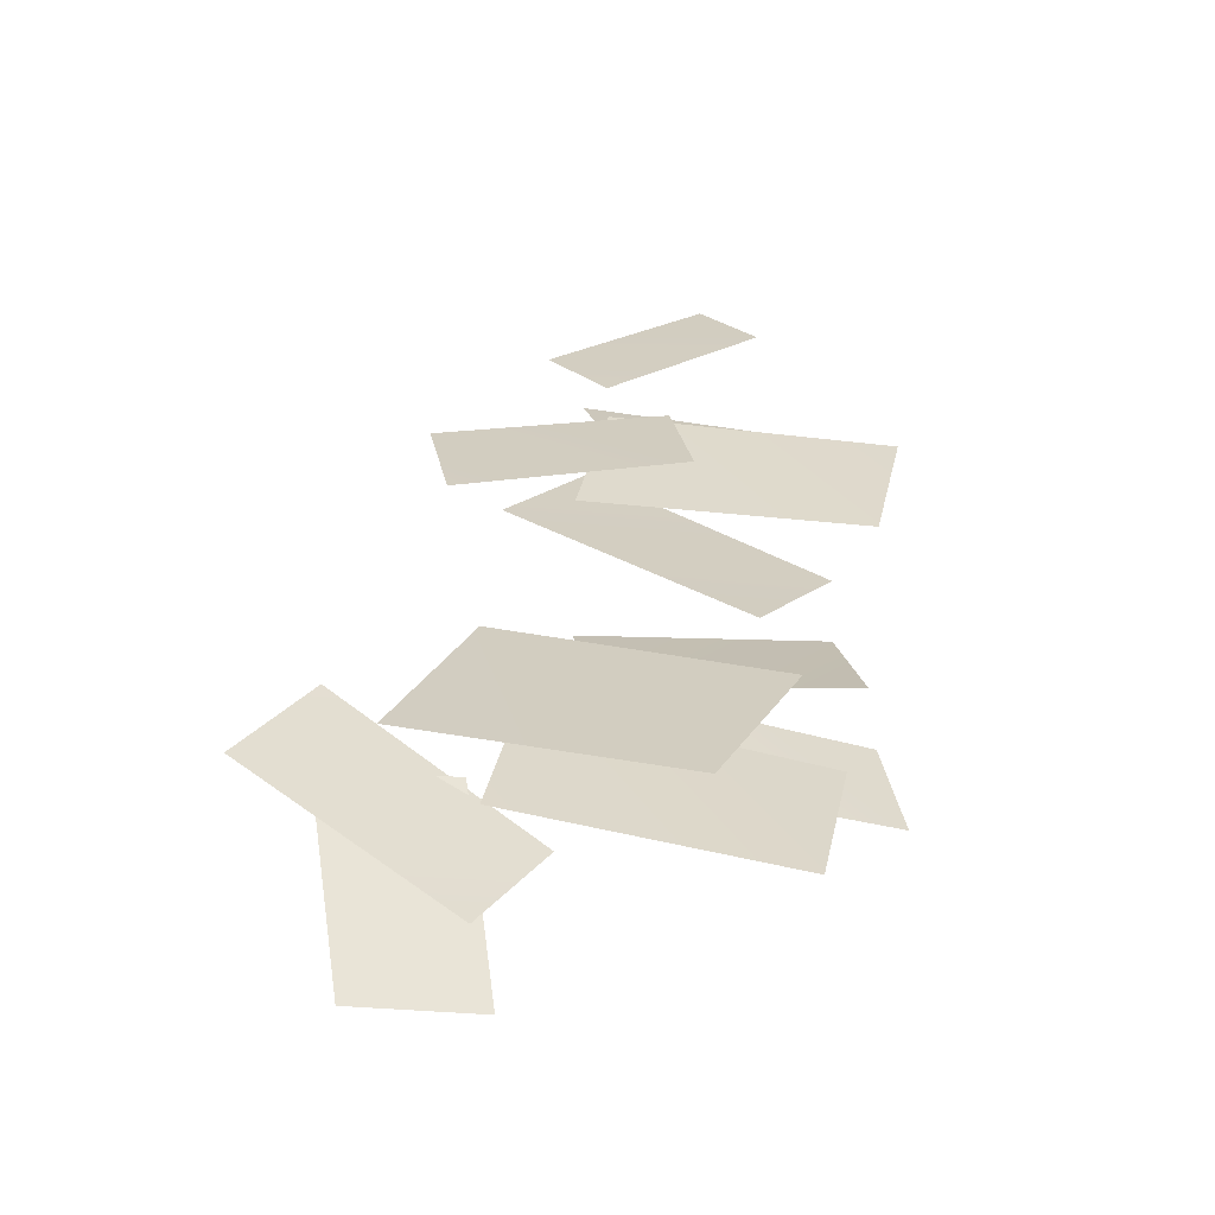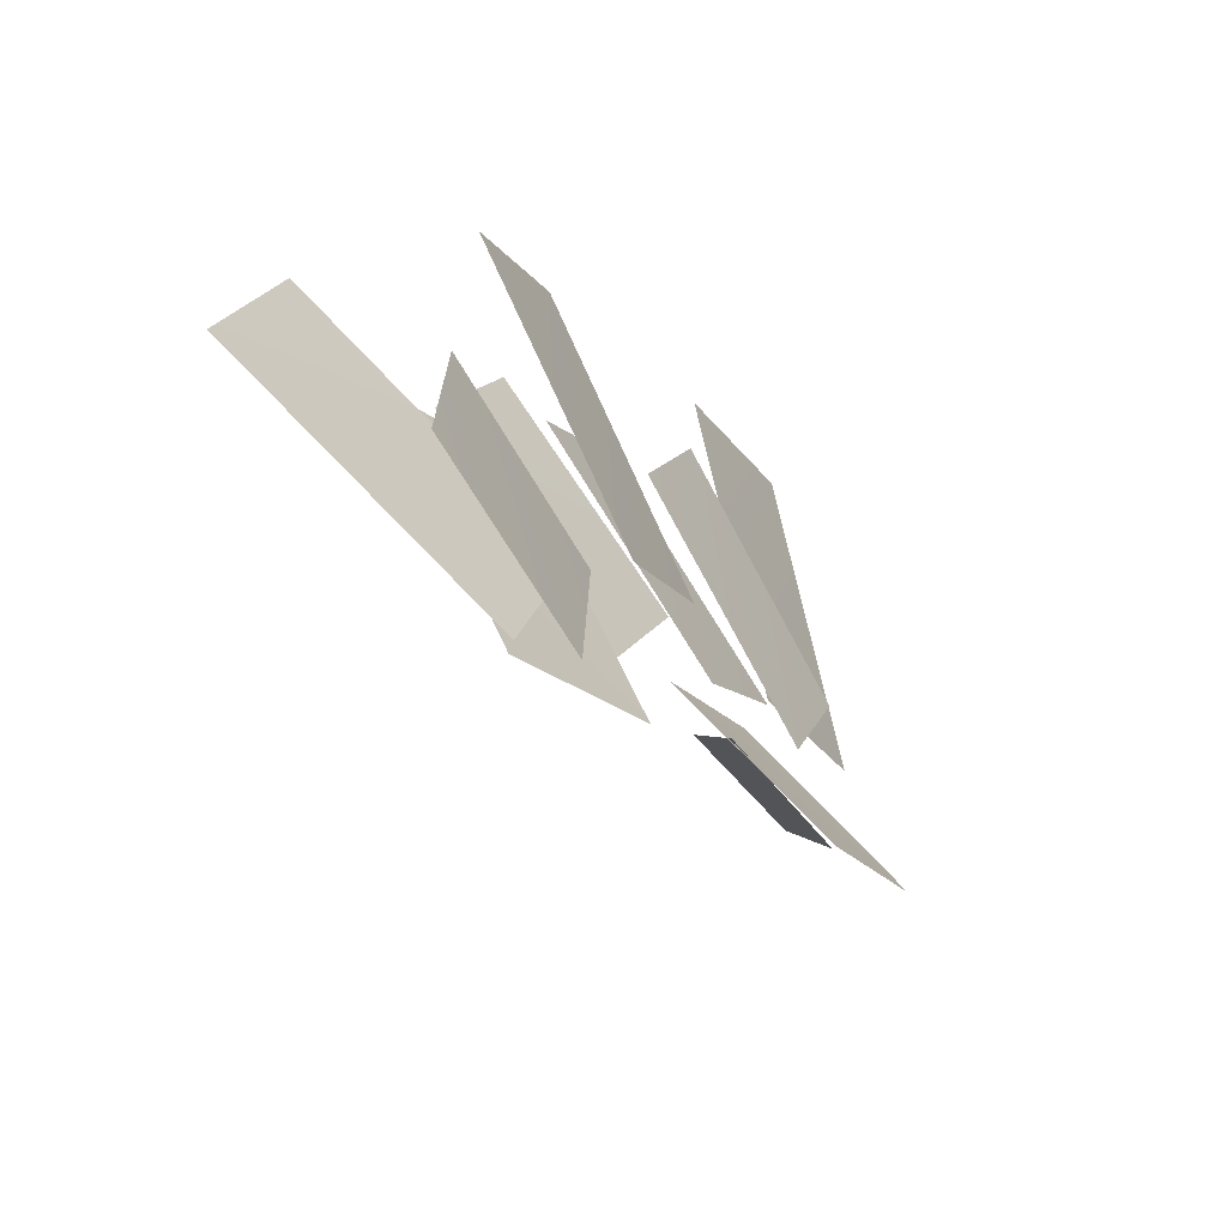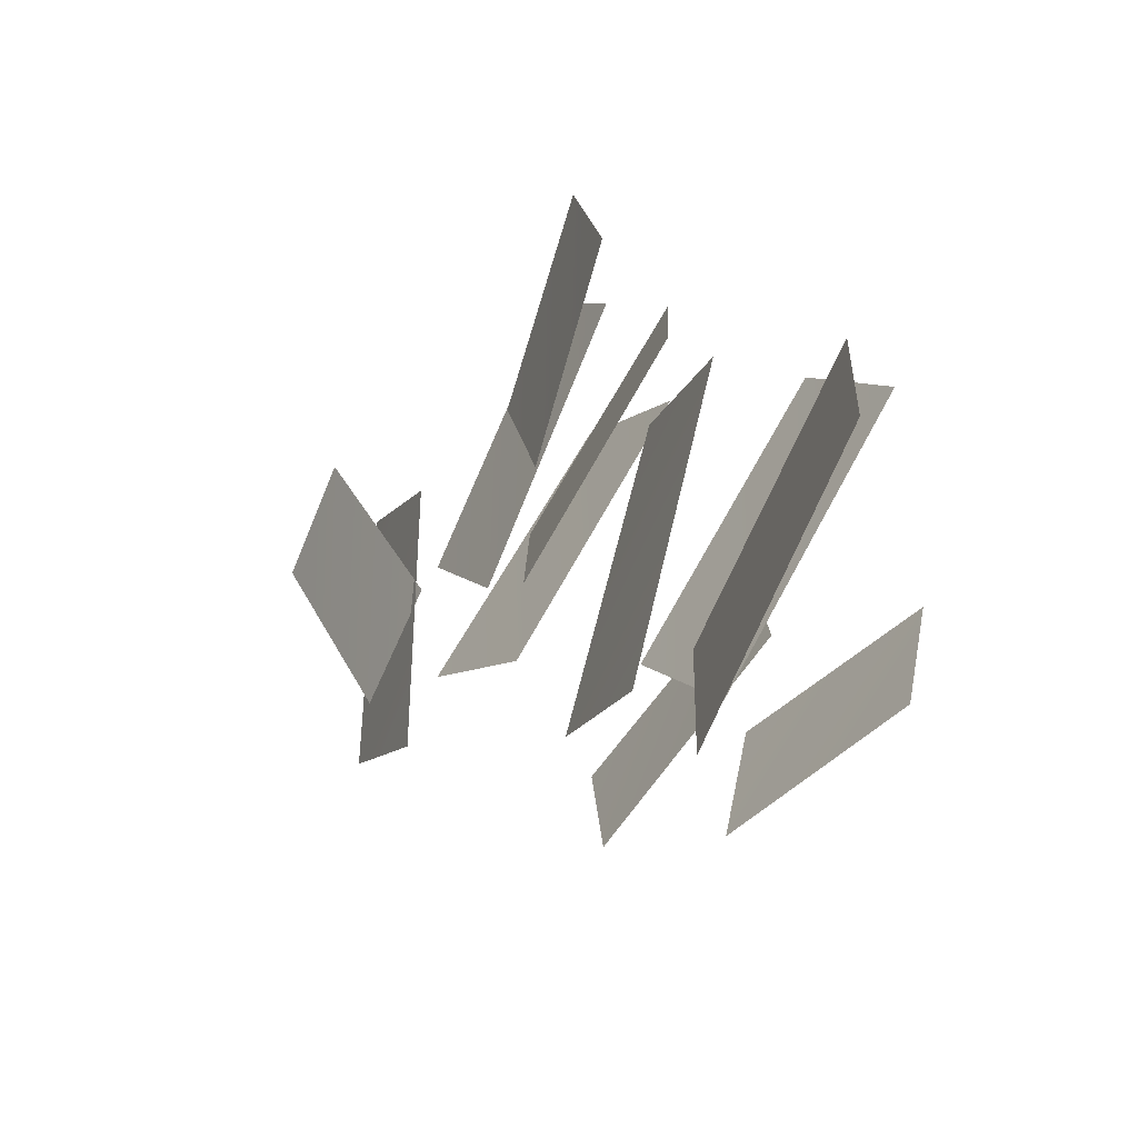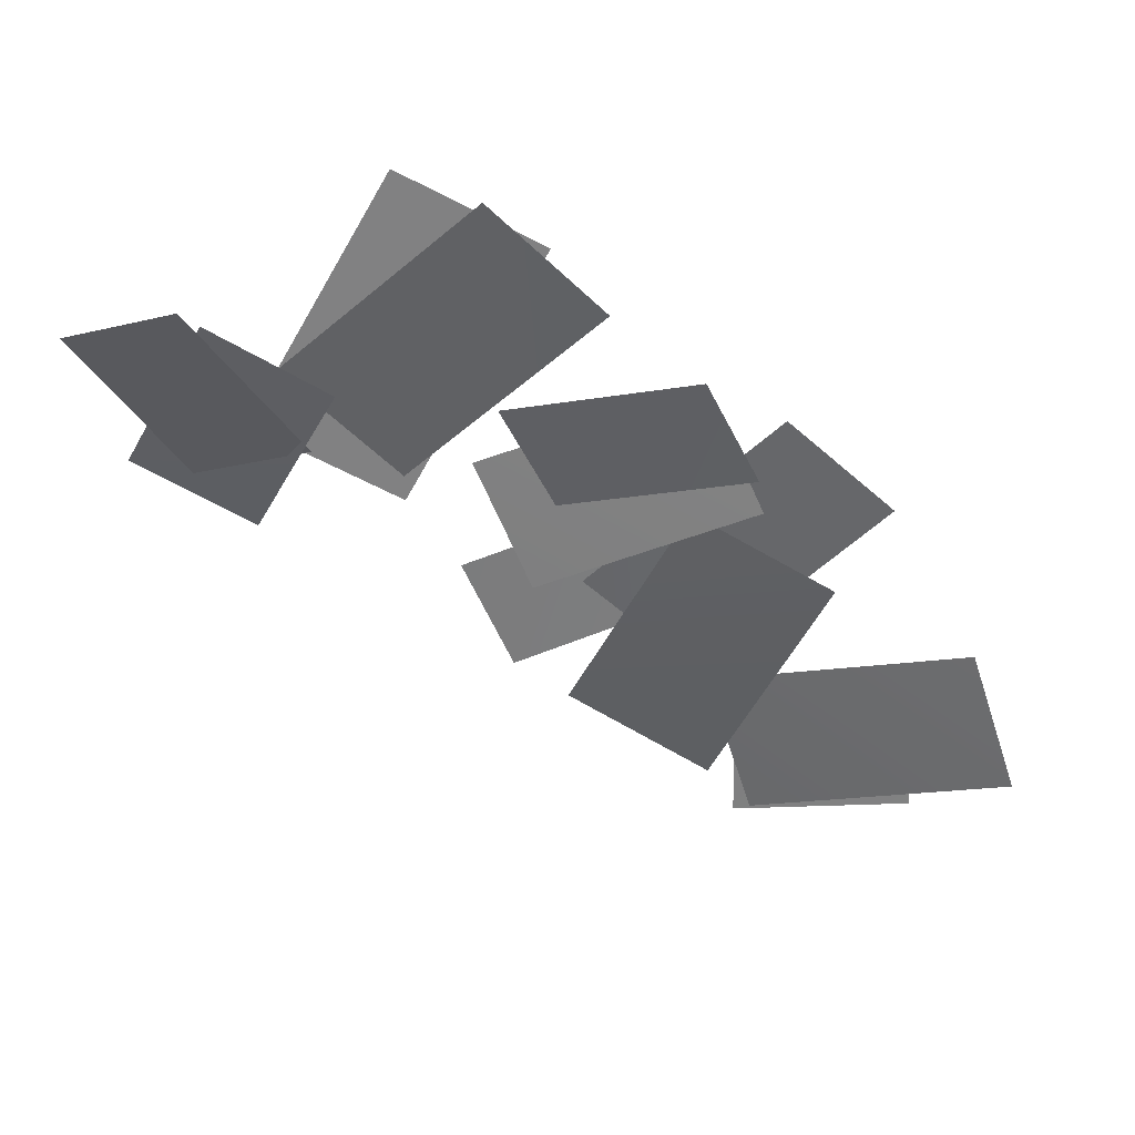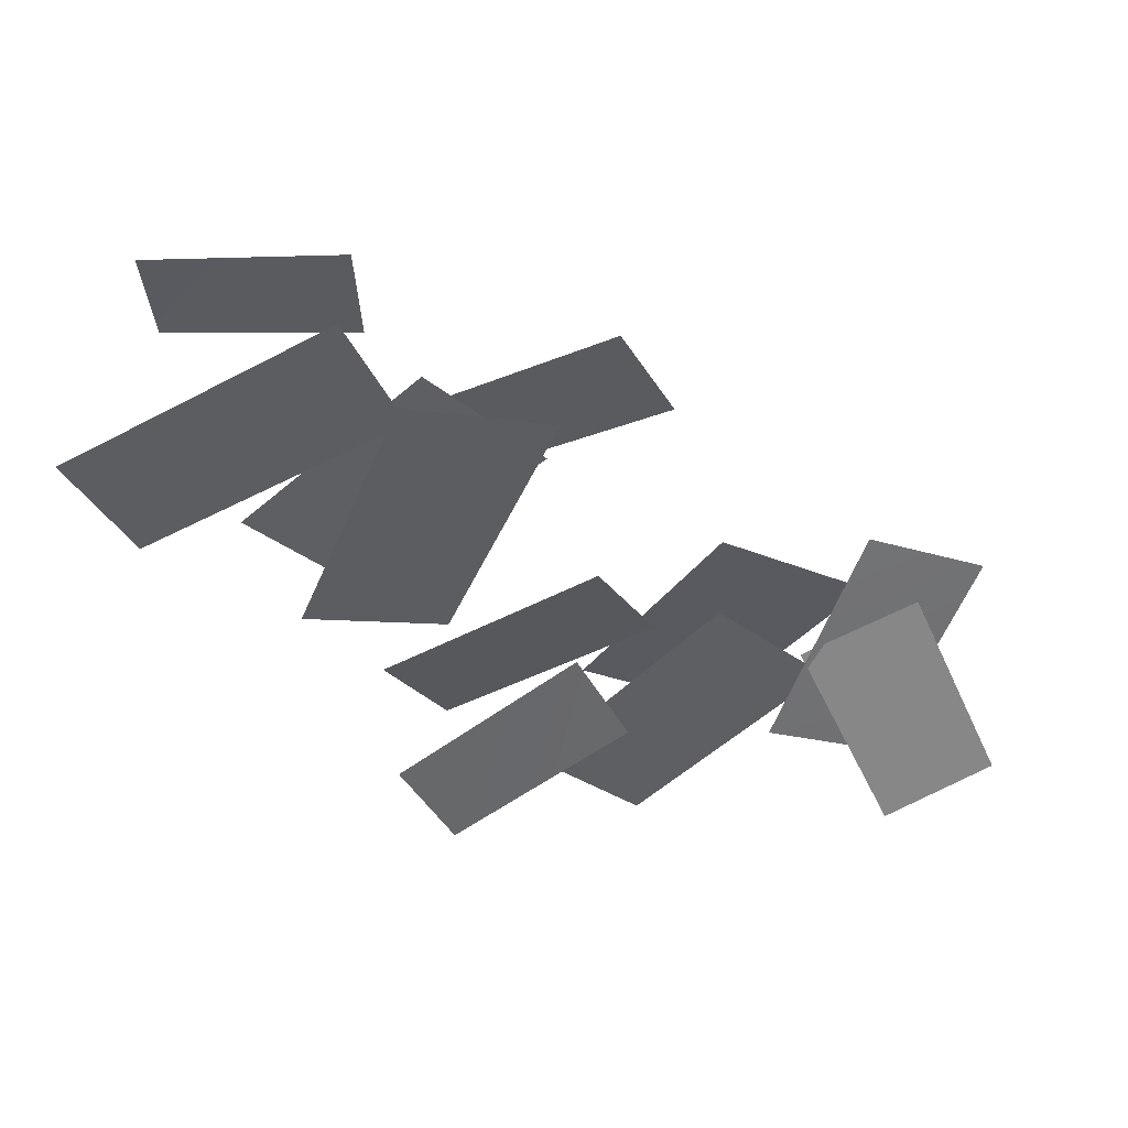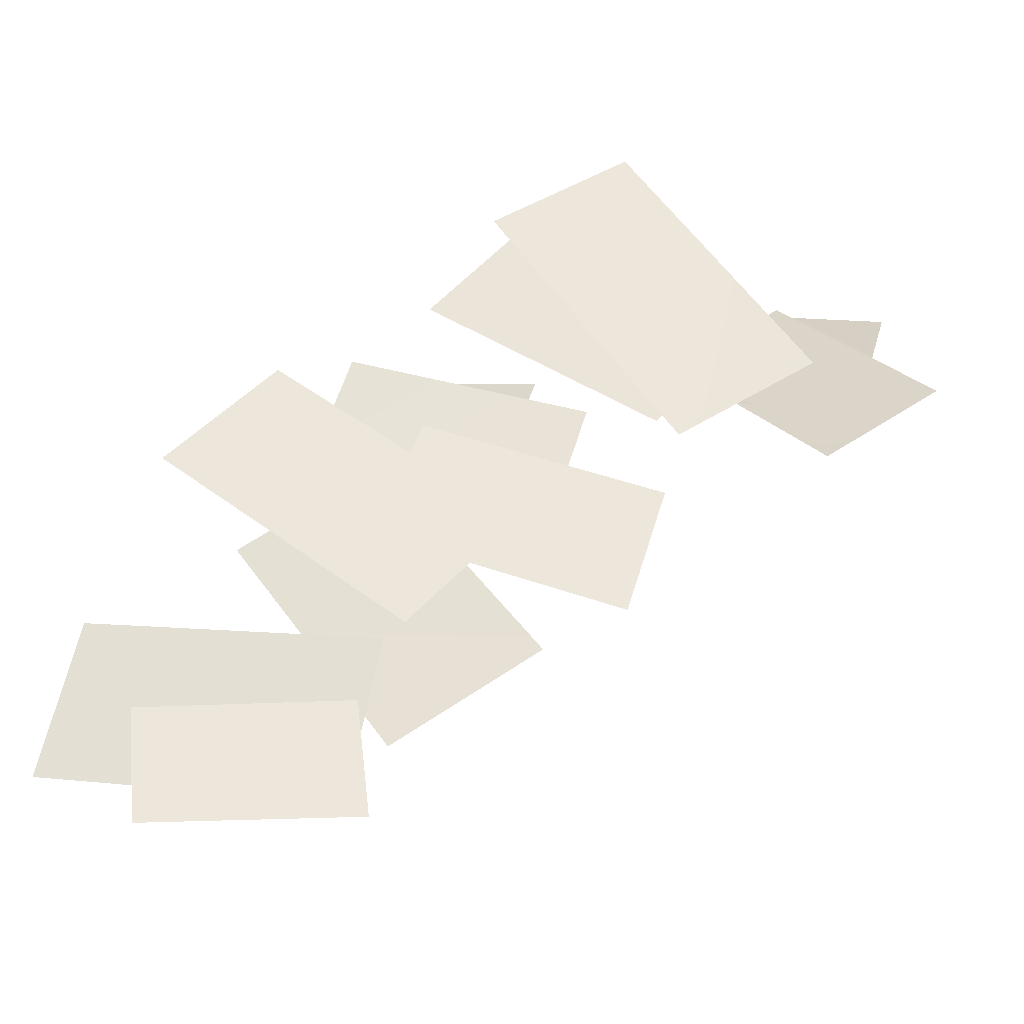
<metadata>
{"format":"obj","ext":"obj","renderer":"f3d","projection":"perspective","resolution":1024,"background":"white","views":[{"elev":32.4,"azim":-26.0,"up":"+Y"},{"elev":-67.4,"azim":119.8,"up":"+Z"},{"elev":-51.2,"azim":52.0,"up":"+Z"},{"elev":-52.2,"azim":8.6,"up":"+Y"},{"elev":-40.0,"azim":-170.4,"up":"+Y"},{"elev":-42.3,"azim":173.4,"up":"+Z"}]}
</metadata>
<code>
g upper3_CO_2_extra
v -0.7264 0.7704 -1.072
v -0.1369 0.7678 -0.8967
v -0.2346 0.8178 -0.575
v -0.8216 0.8154 -0.7338
v -1.254 0.2859 0.4977
v -1.409 0.5553 -0.1357
v -1.073 0.4729 -0.05953
v -1.574 0.3735 0.4208
v 0.6195 0.2997 -1.32
v -0.1748 0.5731 -1.048
v -0.1049 0.5047 -1.48
v 0.5468 0.376 -0.9078
v 0.198 0.3402 -0.6042
v -0.1463 0.4515 -0.3805
v -0.5594 0.5341 -1.014
v -0.203 0.4277 -1.255
v -0.684 0.5206 -0.1878
v -0.5825 0.4292 -0.543
v 0.04071 0.354 -0.3361
v -0.06231 0.4497 0.001145
v -0.4764 0.3788 -0.251
v 0.04119 0.1703 -0.1034
v -0.05224 0.1601 0.2015
v -0.5699 0.3596 0.06726
v -0.5216 0.4625 0.5834
v -1.126 0.5518 0.1432
v -0.8668 0.5309 -0.2097
v -0.2671 0.4329 0.2494
v -0.9584 0.3757 0.1567
v -1.251 0.4325 0.3686
v -1.599 0.6556 -0.1376
v -1.296 0.6064 -0.3628
v -0.1577 0.6163 -1.592
v 0.3538 0.6232 -1.654
v 0.3856 0.6647 -1.374
v -0.1184 0.6536 -1.3
v 0.1287 0.6877 -0.2945
v -0.4789 0.6849 -0.7393
v -0.2166 0.6901 -1.09
v 0.3873 0.6841 -0.6266
v -0.7701 0.779 0.5389
v -1.269 0.6661 -0.08128
v -0.9002 0.6474 -0.3688
v -0.41 0.7531 0.2713
g upper3_CO_2_extra_0
f 3 2 1
f 1 4 3
f 7 6 5
f 8 5 6
f 11 10 9
f 10 12 9
f 15 14 13
f 13 16 15
f 19 18 17
f 17 20 19
f 23 22 21
f 21 24 23
f 27 26 25
f 25 28 27
f 31 30 29
f 29 32 31
f 35 34 33
f 33 36 35
f 39 38 37
f 37 40 39
f 43 42 41
f 41 44 43

</code>
